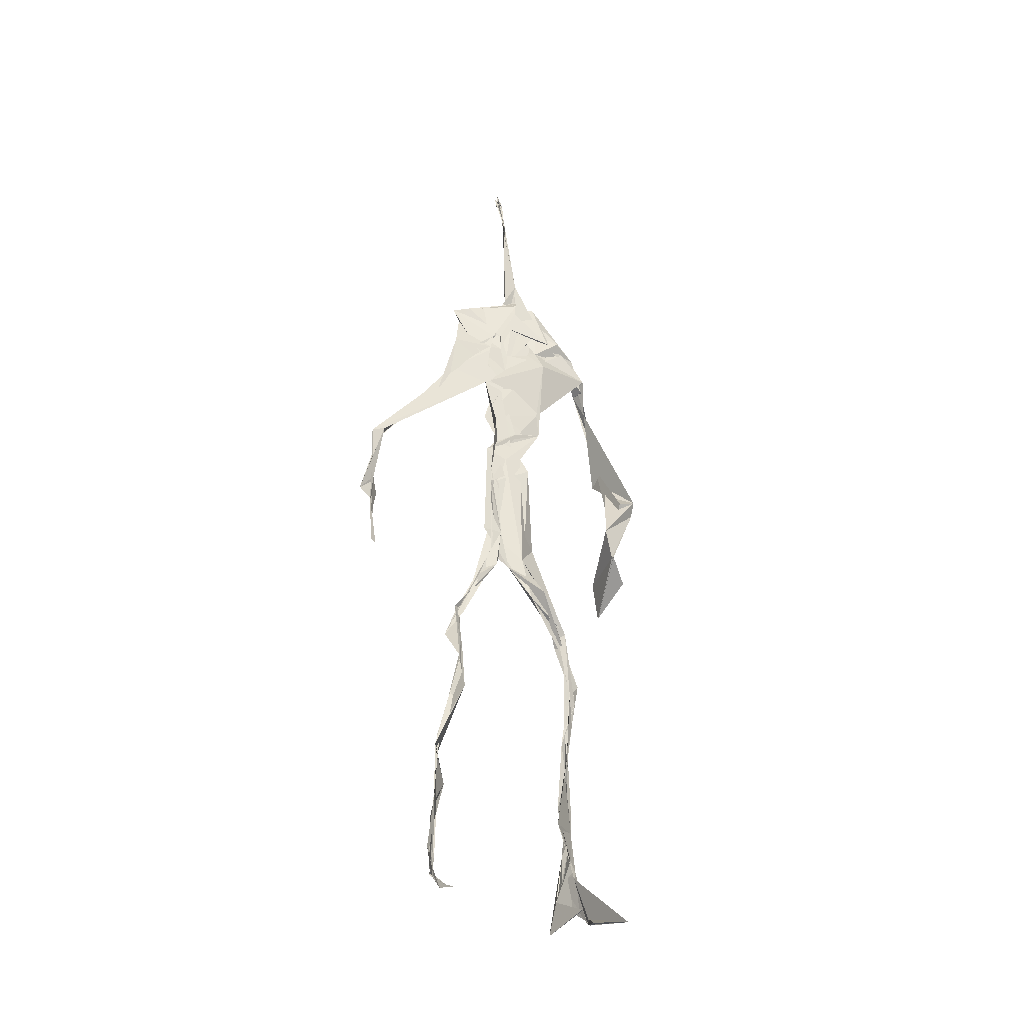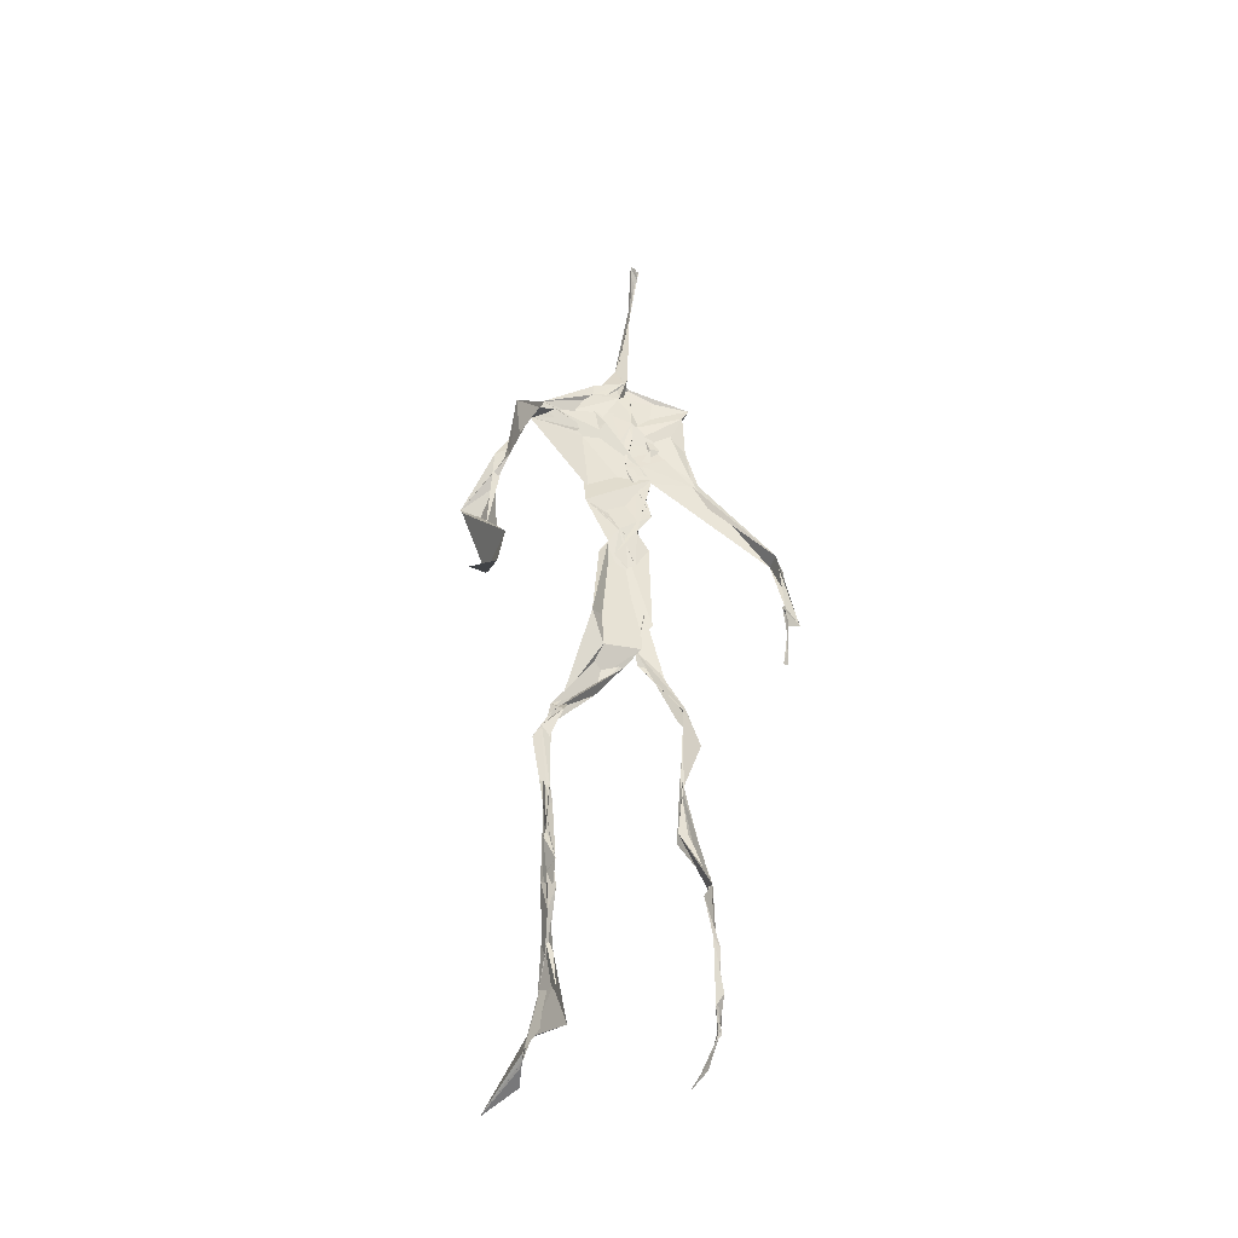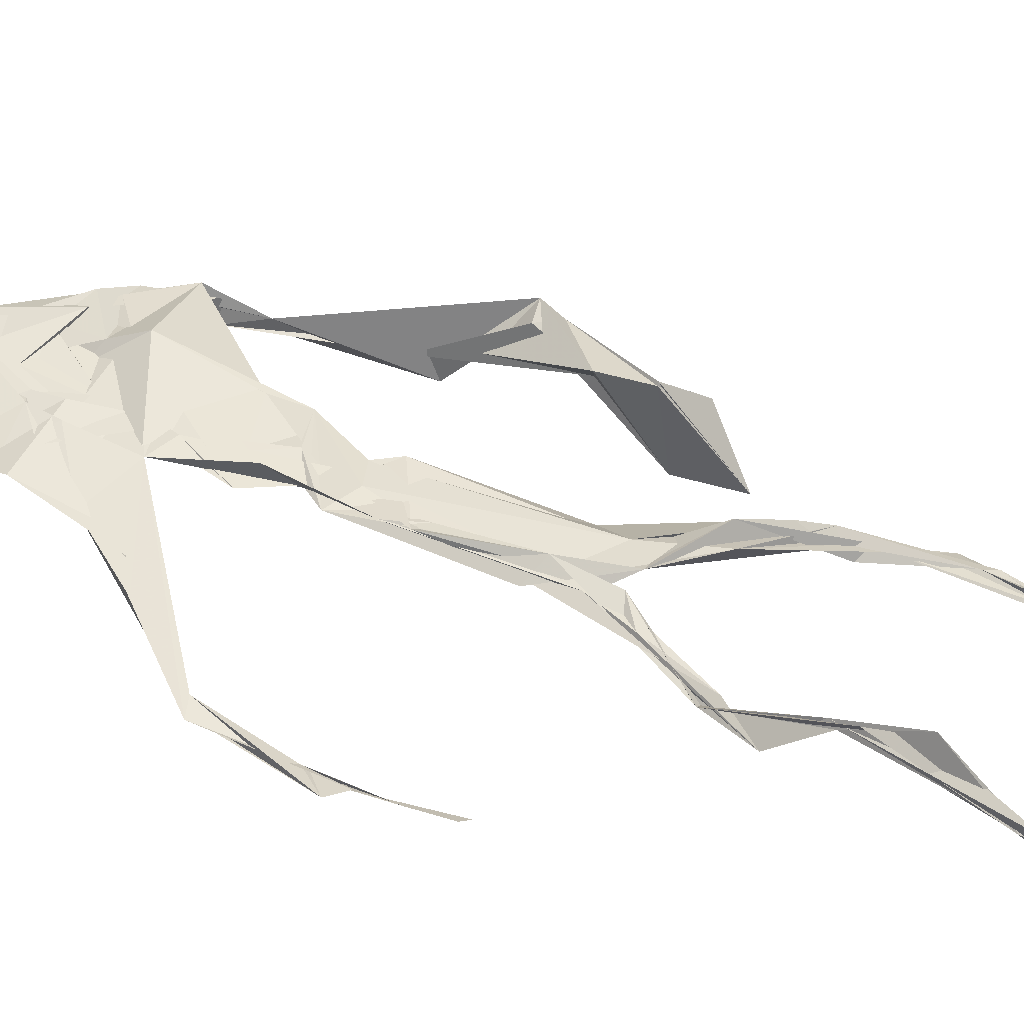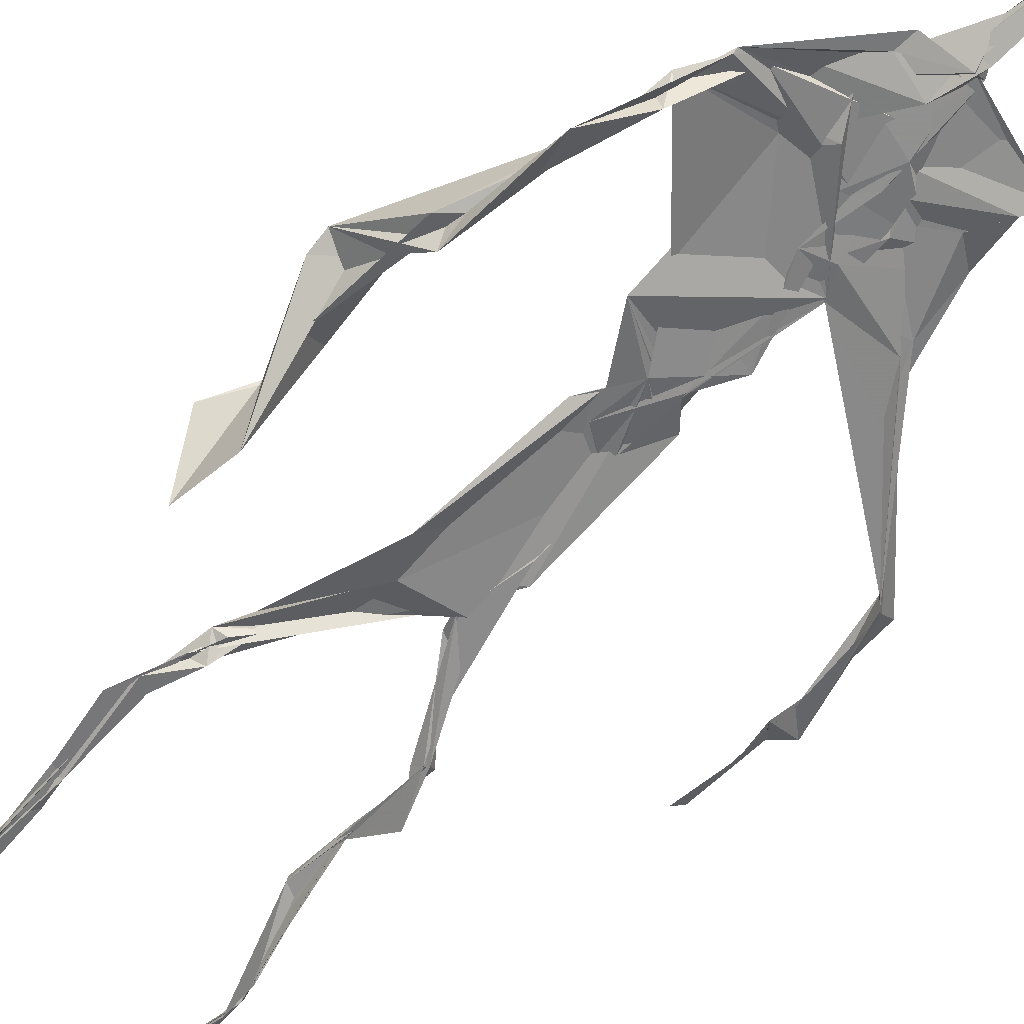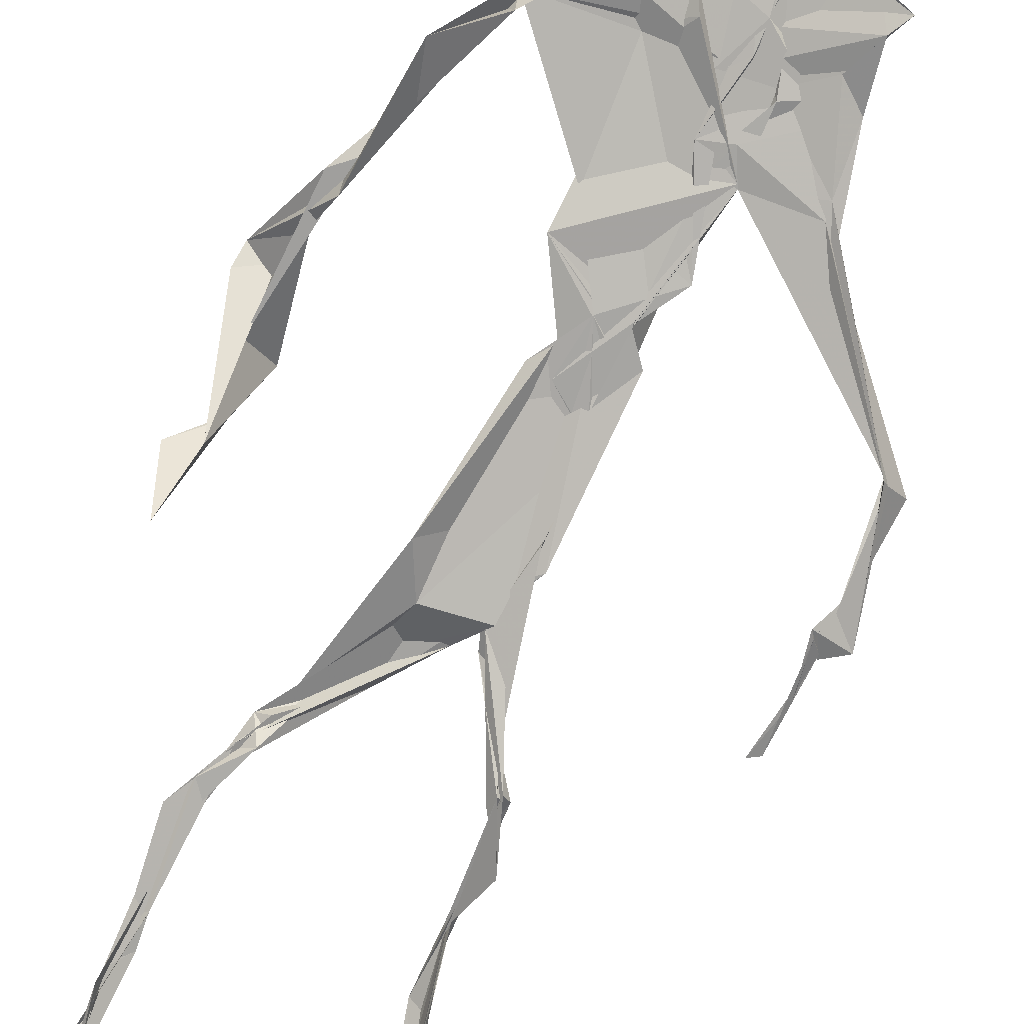
<metadata>
{"format":"obj","ext":"obj","renderer":"f3d","projection":"perspective","resolution":1024,"background":"white","views":[{"elev":-32.8,"azim":-25.1,"up":"+Y"},{"elev":-42.8,"azim":156.9,"up":"+Y"},{"elev":41.5,"azim":-63.9,"up":"+Z"},{"elev":-58.6,"azim":139.0,"up":"+Z"},{"elev":-79.6,"azim":154.8,"up":"+Z"}]}
</metadata>
<code>
v 0.4389 0.2332 0.472
v 0.551 0.3608 0.4773
v 0.4805 0.5191 0.4889
v 0.504 0.7381 0.4818
v 0.4445 0.6818 0.483
v 0.3809 0.443 0.4526
v 0.5699 0.228 0.4615
v 0.5703 0.3068 0.4789
v 0.5264 0.7274 0.4894
v 0.5199 0.3977 0.4948
v 0.4846 0.4804 0.4805
v 0.4448 0.3543 0.4702
v 0.4932 0.8418 0.4874
v 0.493 0.7004 0.484
v 0.4785 0.4709 0.4797
v 0.5604 0.08586 0.5139
v 0.592 0.6419 0.47
v 0.4447 0.725 0.4737
v 0.4347 0.2475 0.483
v 0.4909 0.4415 0.4824
v 0.5517 0.154 0.4849
v 0.6226 0.5069 0.4651
v 0.4363 0.2499 0.4849
v 0.4938 0.8755 0.4799
v 0.492 0.8727 0.4825
v 0.5576 0.0988 0.5044
v 0.5821 0.663 0.4663
v 0.4355 0.1868 0.4756
v 0.554 0.1317 0.506
v 0.4516 0.3267 0.4876
v 0.53 0.6106 0.4874
v 0.5048 0.5694 0.4829
v 0.5574 0.3711 0.4874
v 0.4826 0.5871 0.4957
v 0.492 0.6295 0.4872
v 0.506 0.7226 0.4806
v 0.5601 0.2677 0.4716
v 0.5085 0.5398 0.4842
v 0.3769 0.5607 0.4585
v 0.4313 0.1354 0.4793
v 0.45 0.287 0.5051
v 0.5592 0.3585 0.4813
v 0.4986 0.749 0.4801
v 0.569 0.258 0.4658
v 0.493 0.8384 0.492
v 0.4508 0.7138 0.4739
v 0.4817 0.5347 0.4872
v 0.5345 0.5908 0.4827
v 0.4332 0.1381 0.4835
v 0.4899 0.8807 0.4756
v 0.5397 0.6994 0.4935
v 0.5599 0.08492 0.5154
v 0.5343 0.6748 0.4921
v 0.4969 0.5493 0.487
v 0.5581 0.1936 0.466
v 0.4329 0.1205 0.4823
v 0.562 0.2102 0.4581
v 0.4328 0.1911 0.4844
v 0.4317 0.1254 0.4798
v 0.4416 0.6482 0.4795
v 0.4323 0.1014 0.5014
v 0.4915 0.4644 0.4888
v 0.4339 0.2377 0.4813
v 0.4935 0.445 0.482
v 0.4833 0.6518 0.4842
v 0.4599 0.3772 0.477
v 0.5612 0.0908 0.5089
v 0.4769 0.673 0.483
v 0.4525 0.3838 0.4741
v 0.4899 0.8915 0.4737
v 0.4874 0.4437 0.4804
v 0.4585 0.3842 0.4701
v 0.4311 0.1466 0.475
v 0.5723 0.6907 0.4822
v 0.5315 0.4628 0.4723
v 0.4837 0.6963 0.4861
v 0.4569 0.3861 0.4701
v 0.3782 0.562 0.4696
v 0.3728 0.4914 0.4544
v 0.5595 0.08303 0.5201
v 0.5502 0.7009 0.4952
v 0.4303 0.1189 0.4823
v 0.378 0.4965 0.4494
v 0.5272 0.6832 0.4917
v 0.5516 0.1367 0.5028
v 0.5653 0.2551 0.4715
v 0.4781 0.5577 0.4859
v 0.4891 0.5712 0.4835
v 0.4508 0.2125 0.4613
v 0.4367 0.1932 0.474
v 0.4896 0.6449 0.4861
v 0.4987 0.8888 0.4686
v 0.5066 0.7317 0.4884
v 0.3796 0.5621 0.4557
v 0.5583 0.6938 0.4889
v 0.4884 0.4305 0.4859
v 0.5077 0.5824 0.4862
v 0.459 0.6931 0.4807
v 0.4366 0.09554 0.5222
v 0.4958 0.8697 0.4814
v 0.4901 0.5144 0.4865
v 0.4286 0.6185 0.4779
v 0.5619 0.2842 0.473
v 0.4987 0.6467 0.4855
v 0.4322 0.1097 0.4925
v 0.432 0.1185 0.4842
v 0.4987 0.677 0.4856
v 0.5055 0.7378 0.4919
v 0.4908 0.8847 0.4751
v 0.4917 0.8975 0.4752
v 0.4847 0.5233 0.4879
v 0.464 0.6794 0.4846
v 0.6084 0.6415 0.4484
v 0.5476 0.08912 0.4677
v 0.4895 0.5736 0.4832
v 0.4964 0.5625 0.4839
v 0.5677 0.34 0.4776
v 0.5579 0.1001 0.5094
v 0.559 0.1778 0.4893
v 0.4944 0.7421 0.4856
v 0.3669 0.5581 0.4678
v 0.5845 0.6624 0.4792
v 0.4362 0.1768 0.4673
v 0.43 0.2349 0.4904
v 0.4994 0.8922 0.4694
v 0.4929 0.8274 0.4913
v 0.4537 0.3312 0.49
v 0.5015 0.7432 0.4804
v 0.4837 0.4468 0.483
v 0.5533 0.07908 0.5367
v 0.4992 0.4272 0.4894
v 0.4914 0.8882 0.475
v 0.5509 0.3738 0.4834
v 0.5288 0.7109 0.4898
v 0.5722 0.6933 0.4839
v 0.4531 0.2898 0.4958
v 0.5652 0.2022 0.4771
v 0.5319 0.6641 0.4999
v 0.6196 0.4703 0.4272
v 0.3603 0.496 0.4594
v 0.5025 0.7107 0.4864
v 0.623 0.5359 0.4829
v 0.53 0.4035 0.5002
v 0.5474 0.1136 0.4818
v 0.6383 0.5279 0.4769
v 0.4368 0.1366 0.477
v 0.4315 0.1496 0.4762
v 0.5489 0.1241 0.5129
v 0.6348 0.4586 0.4618
v 0.5686 0.07146 0.5681
v 0.4352 0.09845 0.5133
v 0.6371 0.5389 0.485
v 0.6121 0.589 0.4549
v 0.6159 0.4747 0.4791
v 0.5079 0.7453 0.4868
v 0.4754 0.5957 0.4846
v 0.3736 0.5119 0.4581
v 0.4922 0.685 0.4839
v 0.4754 0.6363 0.4857
v 0.4956 0.8878 0.4747
v 0.3803 0.4999 0.4495
v 0.4429 0.1827 0.4646
v 0.4298 0.135 0.4874
v 0.5835 0.6703 0.4855
v 0.4512 0.2979 0.4979
v 0.3749 0.4458 0.4557
v 0.4908 0.6978 0.4868
v 0.4302 0.1209 0.4905
v 0.449 0.3168 0.4959
v 0.4844 0.5212 0.4862
v 0.4598 0.728 0.4801
v 0.5696 0.253 0.4596
v 0.5639 0.3123 0.4821
v 0.5582 0.1746 0.4896
v 0.4922 0.8412 0.491
v 0.4766 0.6382 0.4847
v 0.5465 0.3849 0.4936
v 0.5519 0.1449 0.5009
v 0.5131 0.5548 0.4858
v 0.374 0.4692 0.4546
v 0.6064 0.5 0.4825
v 0.6256 0.4358 0.4249
v 0.3723 0.4889 0.4559
v 0.4314 0.1223 0.4812
v 0.5602 0.09155 0.5139
v 0.5253 0.7395 0.49
v 0.5751 0.3259 0.4762
v 0.6148 0.4746 0.4774
v 0.5496 0.1311 0.4895
v 0.4796 0.6768 0.4869
v 0.5606 0.179 0.4744
v 0.6129 0.5739 0.445
v 0.5137 0.4399 0.4881
v 0.6217 0.5801 0.4555
v 0.5205 0.5419 0.4871
v 0.4314 0.1174 0.4858
v 0.494 0.8809 0.4795
v 0.5173 0.6897 0.4827
v 0.4729 0.4184 0.4817
v 0.4995 0.889 0.4689
v 0.5188 0.4386 0.4806
v 0.4332 0.1148 0.487
v 0.4982 0.8911 0.4722
v 0.4405 0.64 0.4793
v 0.5035 0.6743 0.486
v 0.5672 0.2468 0.462
v 0.5062 0.7652 0.4893
v 0.4911 0.6815 0.4876
v 0.4987 0.7334 0.4867
f 23 165 30
f 135 74 122
f 174 29 55
f 6 166 180
f 97 87 48
f 108 43 155
f 32 116 195
f 151 61 184
f 128 51 120
f 27 95 122
f 119 144 21
f 133 187 173
f 49 196 73
f 156 53 31
f 101 88 47
f 48 176 97
f 31 48 116
f 112 205 14
f 1 19 58
f 97 91 88
f 153 22 194
f 59 61 40
f 64 129 199
f 69 169 136
f 128 120 207
f 17 194 152
f 17 113 74
f 190 159 68
f 90 23 28
f 180 166 83
f 81 84 74
f 80 148 150
f 179 75 195
f 160 109 203
f 11 129 47
f 127 136 124
f 107 95 53
f 99 151 105
f 191 172 55
f 25 207 45
f 149 182 154
f 35 115 159
f 94 78 60
f 118 52 26
f 68 159 91
f 22 142 139
f 14 205 134
f 38 32 3
f 53 156 107
f 100 160 70
f 208 46 167
f 201 170 195
f 110 126 25
f 173 8 33
f 39 121 183
f 85 67 178
f 39 183 140
f 3 170 62
f 39 204 121
f 131 10 15
f 117 8 103
f 142 22 153
f 181 188 145
f 169 165 19
f 140 161 157
f 155 13 45
f 99 105 61
f 195 116 179
f 57 178 119
f 177 193 33
f 83 79 161
f 160 203 70
f 97 88 87
f 118 67 16
f 171 93 167
f 12 77 30
f 178 67 144
f 62 71 131
f 62 20 3
f 166 79 83
f 208 104 65
f 39 94 204
f 207 120 4
f 21 7 119
f 171 46 18
f 47 88 34
f 94 140 78
f 44 57 37
f 147 90 40
f 121 159 78
f 93 4 120
f 134 84 36
f 43 175 13
f 119 7 57
f 11 66 129
f 55 29 148
f 189 21 114
f 12 30 72
f 125 50 132
f 20 66 11
f 54 48 87
f 89 124 1
f 155 45 4
f 195 75 201
f 109 92 197
f 137 85 57
f 105 151 196
f 120 158 167
f 155 43 13
f 44 8 173
f 145 152 181
f 205 176 198
f 26 114 118
f 154 182 139
f 66 77 12
f 187 10 42
f 203 197 70
f 26 185 29
f 96 69 77
f 186 128 9
f 70 200 24
f 1 124 136
f 175 100 70
f 152 192 17
f 80 16 85
f 200 50 24
f 56 184 61
f 161 79 180
f 89 1 162
f 37 57 7
f 81 135 9
f 131 42 10
f 47 129 101
f 80 85 148
f 46 5 98
f 49 73 58
f 8 37 103
f 46 98 18
f 201 177 143
f 202 59 163
f 163 59 40
f 69 96 72
f 78 140 157
f 17 74 164
f 162 146 123
f 185 150 148
f 181 152 194
f 197 200 70
f 169 72 165
f 158 107 104
f 111 3 11
f 187 42 86
f 68 76 190
f 53 164 31
f 69 136 127
f 152 145 142
f 23 63 28
f 163 40 28
f 29 174 189
f 116 32 31
f 190 98 60
f 98 76 18
f 24 125 13
f 25 92 110
f 58 162 1
f 49 58 147
f 66 20 77
f 197 203 109
f 166 6 79
f 142 145 139
f 43 36 126
f 132 50 92
f 74 113 122
f 204 65 159
f 83 183 157
f 175 43 126
f 4 45 207
f 65 204 5
f 141 158 120
f 10 187 133
f 159 88 91
f 174 21 189
f 108 18 76
f 209 76 14
f 94 102 204
f 106 82 202
f 193 10 33
f 105 147 40
f 194 22 181
f 200 197 50
f 3 32 170
f 196 147 105
f 62 15 87
f 147 58 90
f 83 157 180
f 68 91 112
f 160 100 126
f 180 79 6
f 89 162 123
f 137 57 44
f 101 62 87
f 75 179 193
f 155 93 171
f 36 84 81
f 134 209 14
f 199 12 72
f 41 63 23
f 109 160 110
f 82 146 168
f 192 142 153
f 114 144 118
f 46 171 167
f 16 150 52
f 61 151 99
f 38 111 115
f 135 81 74
f 121 204 159
f 73 146 162
f 55 172 86
f 136 169 19
f 73 162 58
f 45 132 25
f 164 27 17
f 112 91 205
f 35 104 156
f 77 62 96
f 170 32 195
f 176 205 91
f 201 71 170
f 117 2 8
f 51 128 186
f 13 175 24
f 16 67 85
f 143 131 71
f 28 40 90
f 29 189 26
f 32 38 156
f 59 56 61
f 138 31 164
f 159 190 60
f 133 173 33
f 167 158 208
f 186 9 135
f 62 101 64
f 152 142 192
f 164 74 84
f 103 86 42
f 121 78 157
f 132 92 25
f 23 30 41
f 13 125 45
f 4 93 155
f 188 181 139
f 169 69 72
f 202 163 106
f 62 170 71
f 89 28 63
f 202 56 59
f 107 141 95
f 189 114 26
f 137 44 191
f 7 21 174
f 46 208 5
f 104 107 156
f 139 182 188
f 64 101 129
f 207 36 9
f 154 145 188
f 43 209 36
f 146 82 106
f 157 183 121
f 123 28 89
f 172 44 173
f 151 184 196
f 63 124 89
f 24 175 70
f 106 163 123
f 54 193 179
f 122 113 27
f 165 72 30
f 138 176 48
f 168 146 73
f 95 51 122
f 35 159 65
f 138 84 198
f 136 19 1
f 84 138 164
f 64 96 62
f 22 139 181
f 172 173 86
f 77 69 127
f 35 156 38
f 55 148 191
f 177 75 193
f 15 10 193
f 65 104 35
f 185 26 52
f 106 123 146
f 93 120 167
f 12 199 129
f 165 23 19
f 88 101 87
f 190 76 98
f 209 108 76
f 117 42 143
f 102 94 60
f 183 161 140
f 48 54 179
f 207 9 128
f 154 139 145
f 90 58 19
f 171 18 155
f 31 138 48
f 105 40 61
f 133 33 10
f 209 134 36
f 164 95 27
f 30 77 127
f 179 116 48
f 193 54 15
f 29 185 148
f 68 112 76
f 100 175 126
f 115 111 47
f 149 154 188
f 47 111 11
f 197 92 50
f 9 36 81
f 192 113 17
f 184 56 168
f 37 8 44
f 156 31 32
f 16 52 118
f 130 52 150
f 201 75 177
f 97 176 91
f 3 111 38
f 120 51 141
f 55 206 174
f 17 27 194
f 2 33 8
f 108 155 18
f 83 161 183
f 143 71 201
f 39 140 94
f 53 95 164
f 30 127 41
f 172 191 44
f 66 12 129
f 168 73 196
f 37 7 103
f 207 25 126
f 113 153 27
f 177 33 2
f 62 131 15
f 174 206 7
f 113 192 153
f 95 141 51
f 122 51 135
f 143 177 2
f 20 62 77
f 20 11 3
f 34 88 159
f 117 103 42
f 34 159 115
f 28 123 163
f 206 86 103
f 102 5 204
f 60 78 159
f 207 126 36
f 206 103 7
f 150 185 130
f 15 54 87
f 148 85 191
f 173 187 86
f 52 130 185
f 119 178 144
f 49 147 196
f 178 57 85
f 144 114 21
f 158 141 107
f 124 63 127
f 196 184 168
f 35 38 115
f 202 82 56
f 2 117 143
f 138 198 176
f 110 160 126
f 132 45 125
f 209 43 108
f 131 143 42
f 208 158 104
f 188 182 149
f 80 150 16
f 186 135 51
f 199 96 64
f 5 60 98
f 41 127 63
f 72 96 199
f 125 24 50
f 90 19 23
f 67 118 144
f 112 14 76
f 109 110 92
f 168 56 82
f 84 134 198
f 206 55 86
f 205 198 134
f 102 60 5
f 137 191 85
f 194 27 153
f 161 180 157
f 47 34 115
f 65 5 208

</code>
